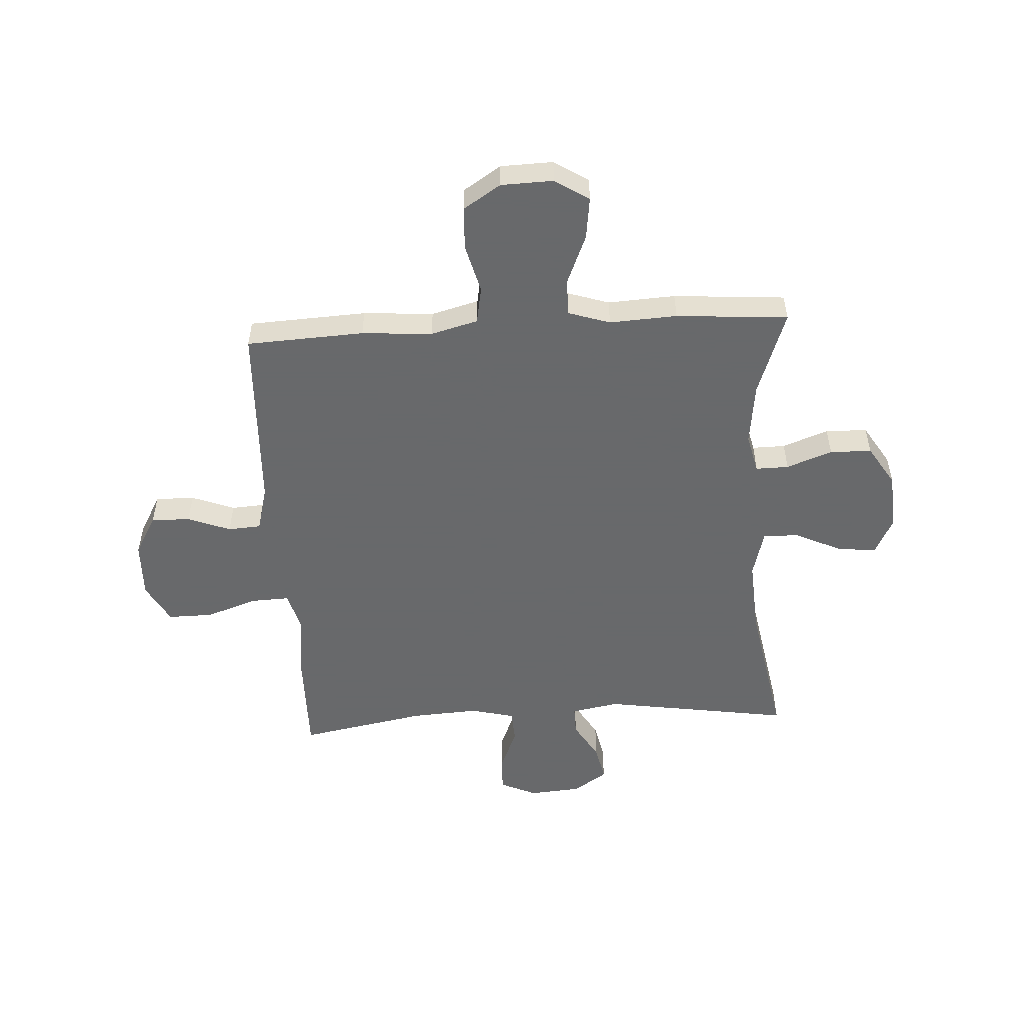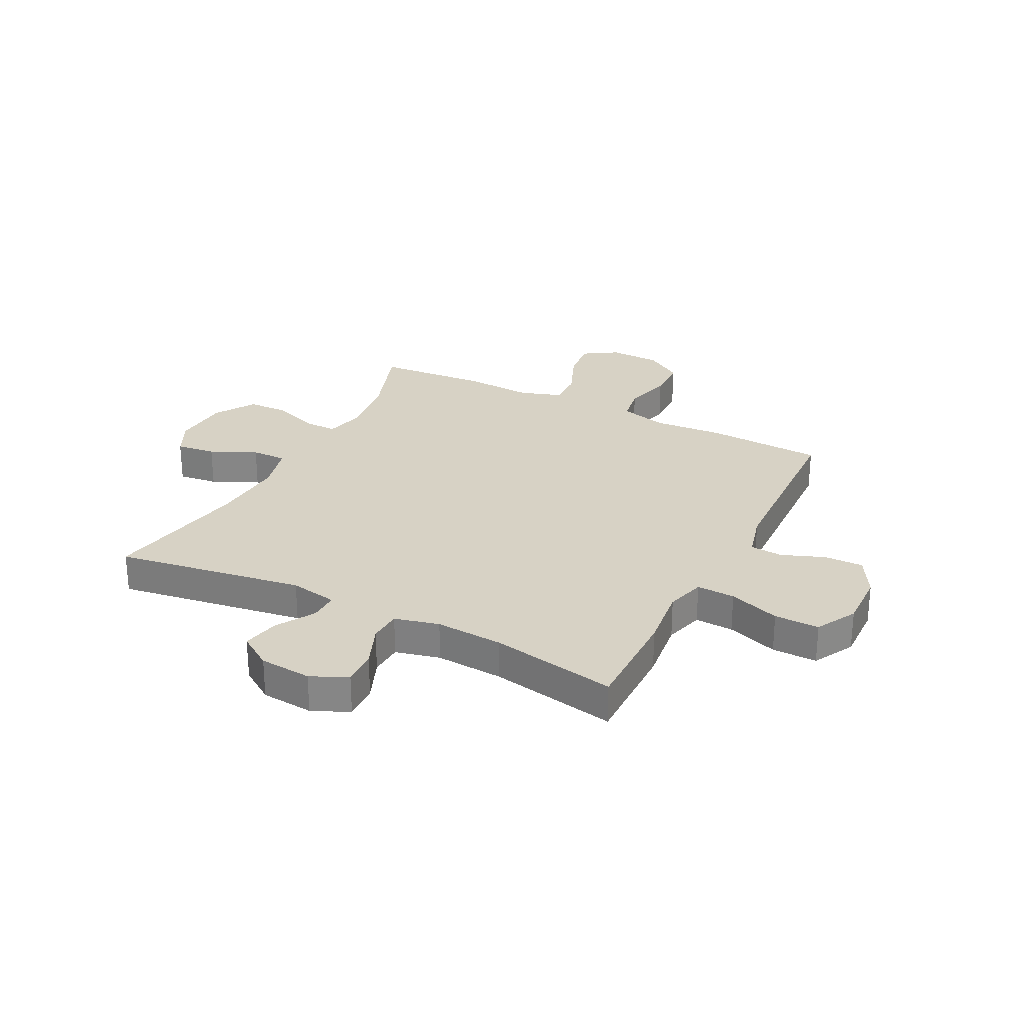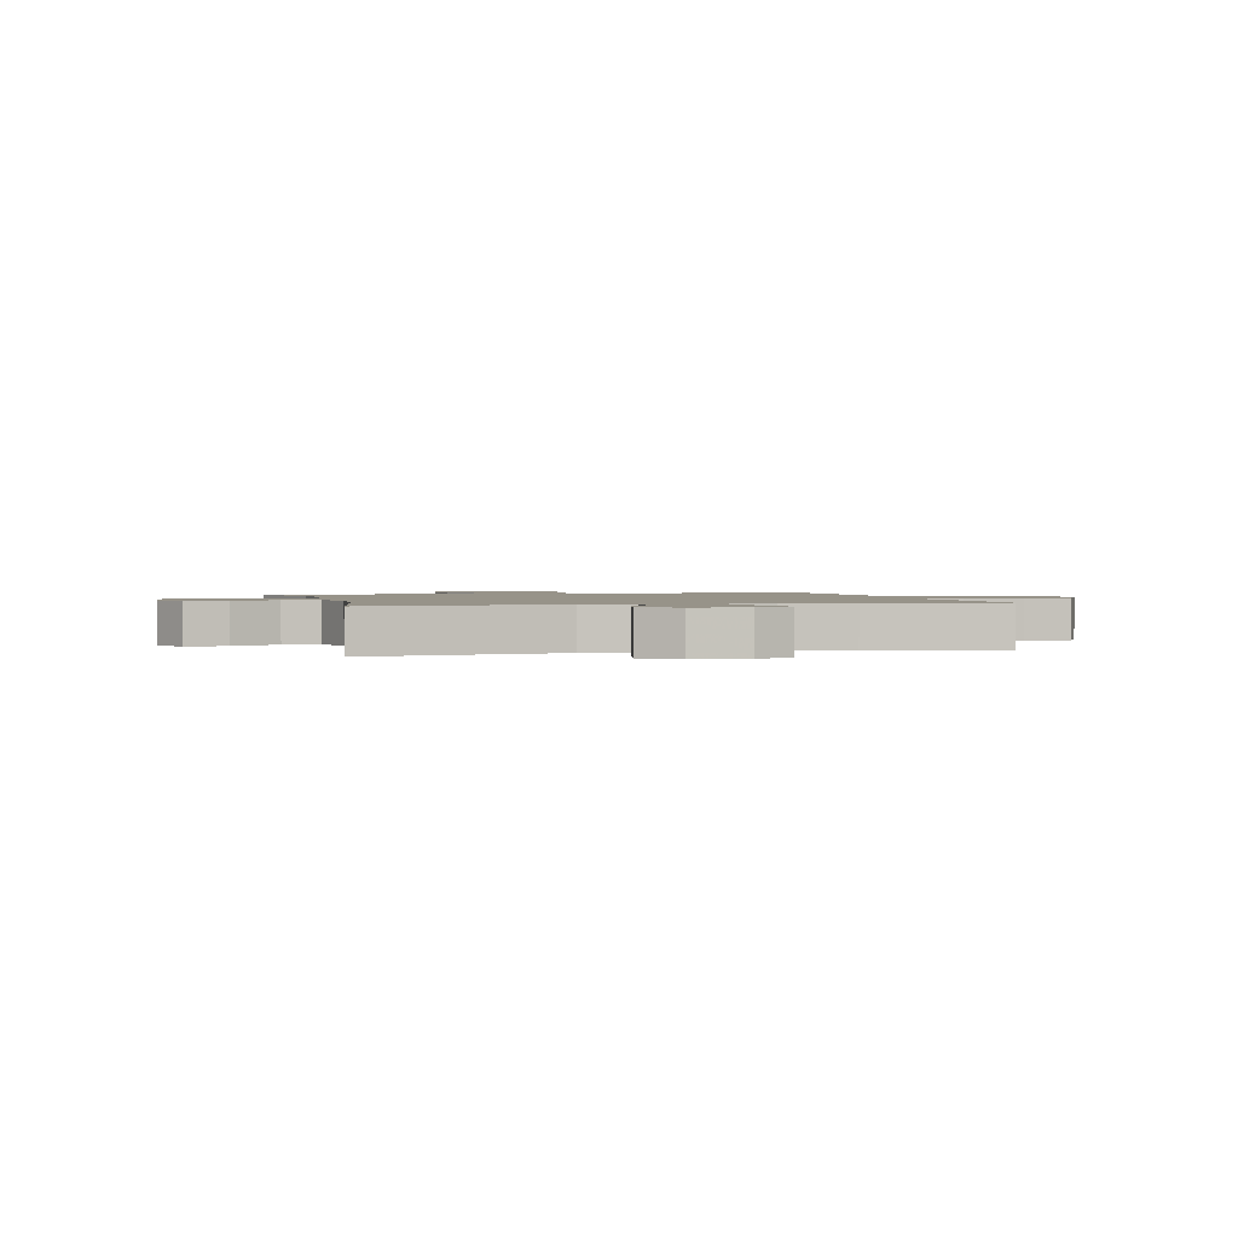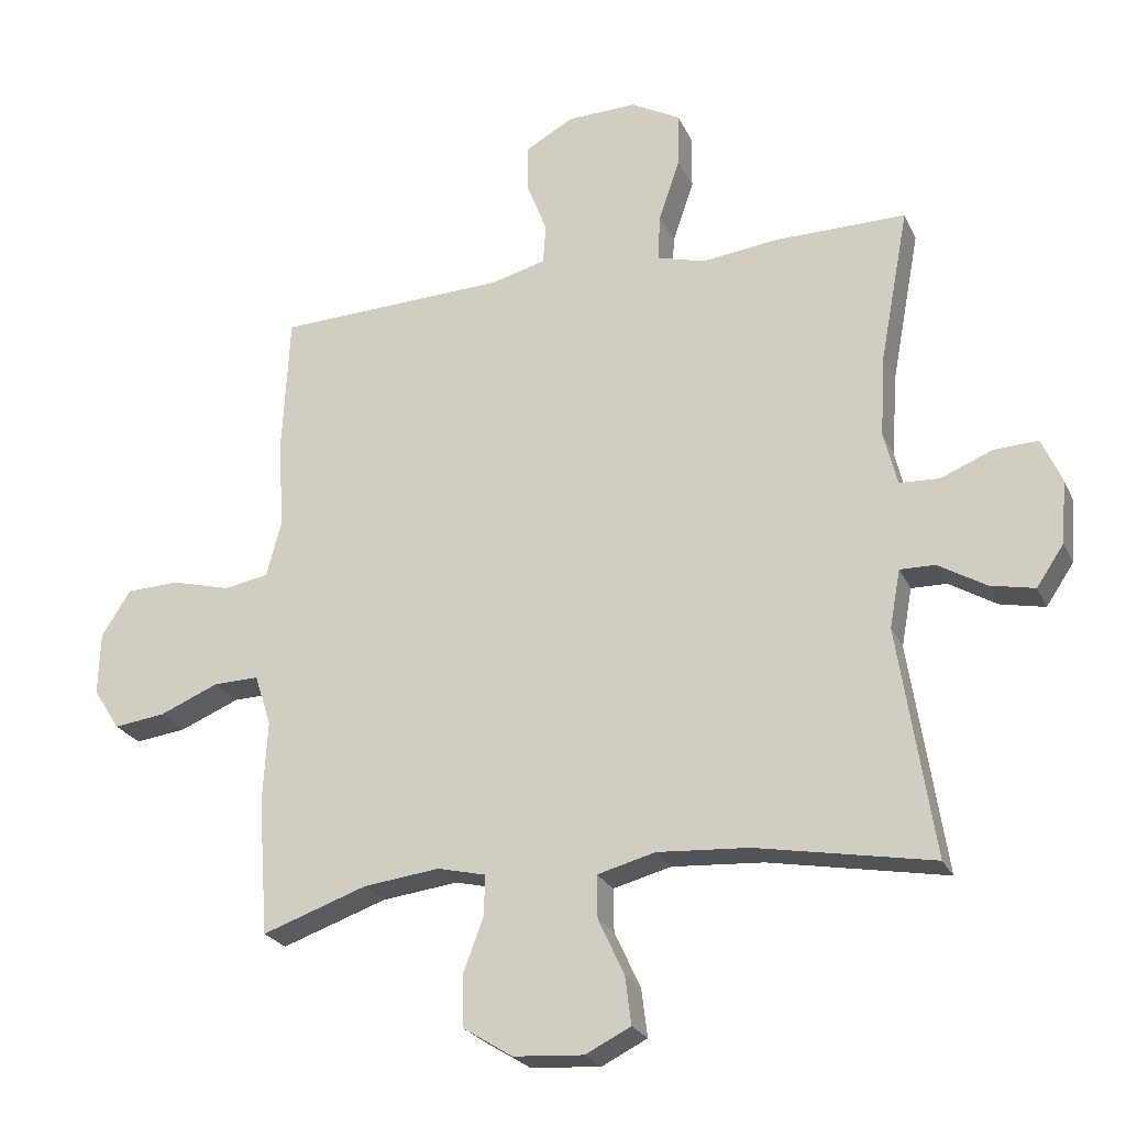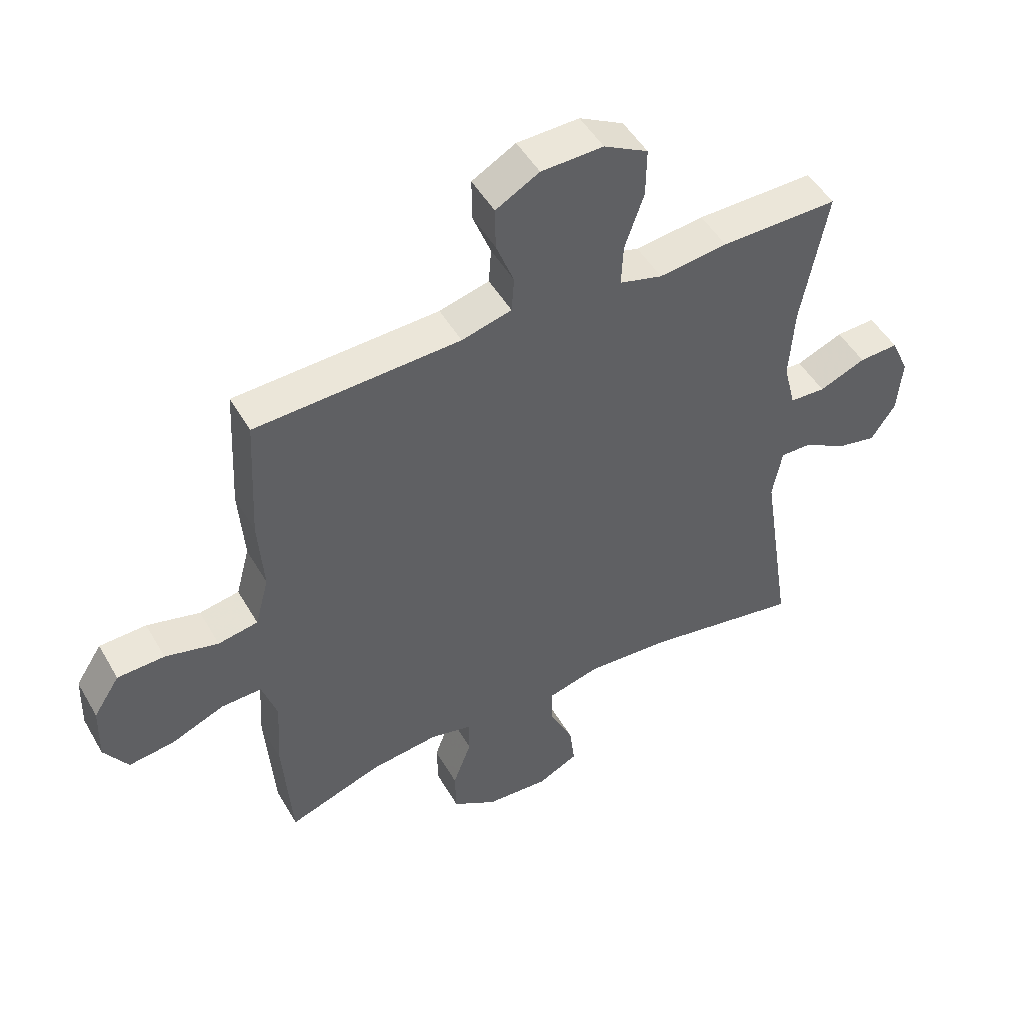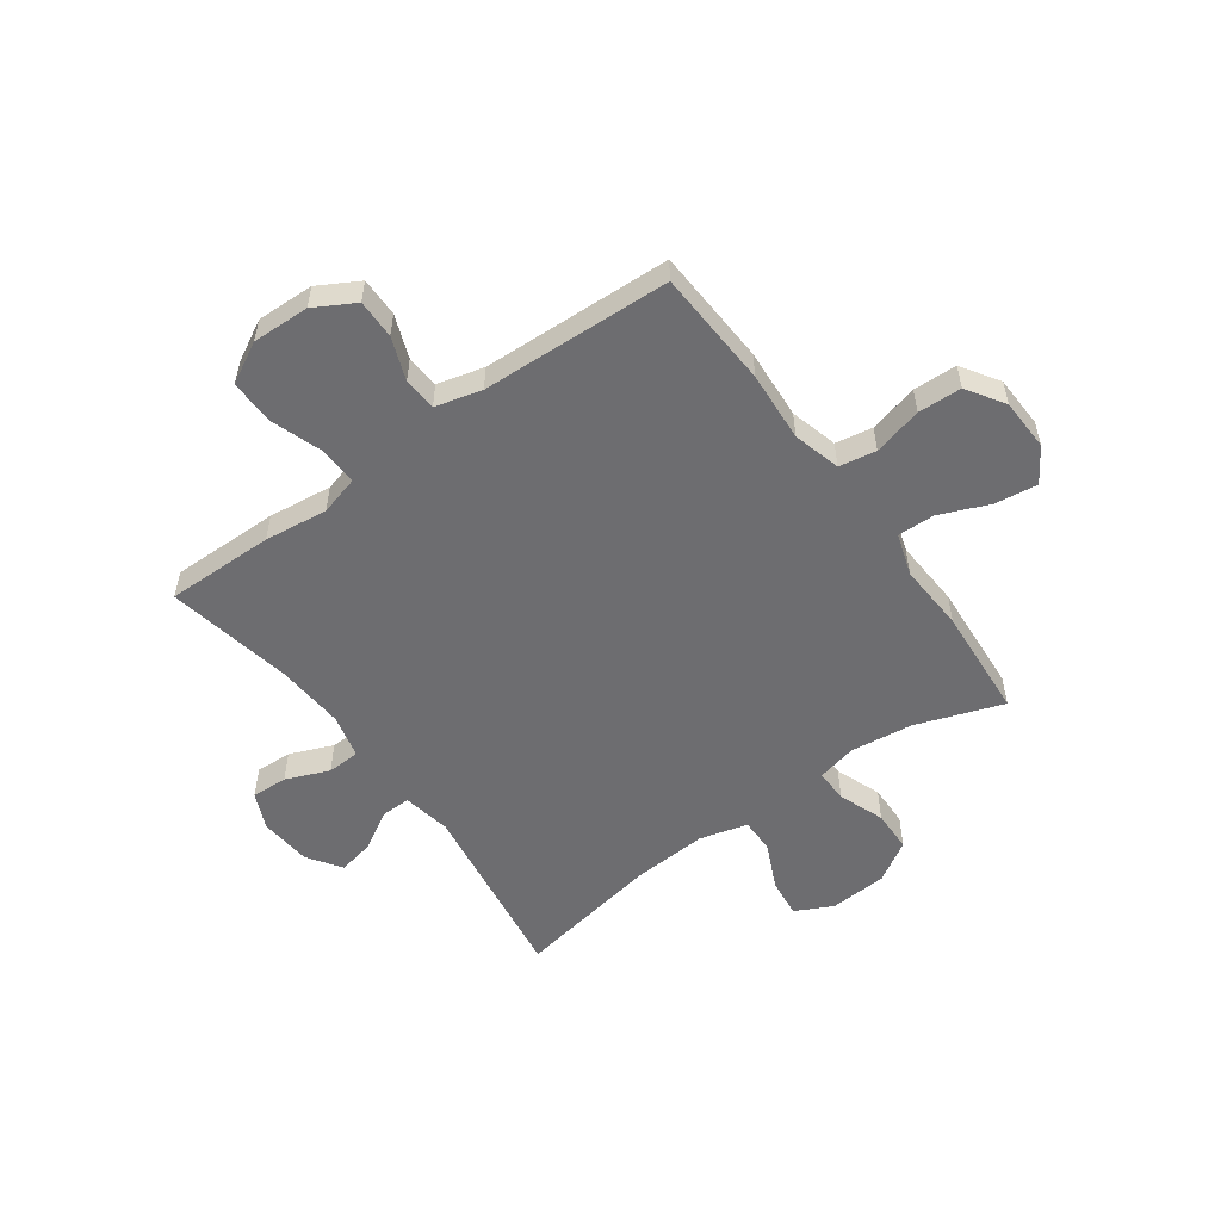
<metadata>
{"format":"obj","ext":"obj","renderer":"f3d","projection":"perspective","resolution":1024,"background":"white","views":[{"elev":-52.6,"azim":93.3,"up":"+Y"},{"elev":27.6,"azim":-62.9,"up":"+Y"},{"elev":1.5,"azim":-104.4,"up":"+Y"},{"elev":-24.0,"azim":-159.9,"up":"+Z"},{"elev":49.1,"azim":151.0,"up":"+Z"},{"elev":-54.1,"azim":35.9,"up":"+Y"}]}
</metadata>
<code>
v 0.5 0.07 0.5
v 0.511 0.07 0.286
v 0.502 0.07 0.158
v 0.525 0.07 0.072
v 0.592 0.07 0.06
v 0.681 0.07 0.083
v 0.76 0.07 0.08
v 0.804 0.07 0.012
v 0.807 0.07 -0.083
v 0.767 0.07 -0.145
v 0.69 0.07 -0.135
v 0.601 0.07 -0.098
v 0.533 0.07 -0.096
v 0.508 0.07 -0.173
v 0.515 0.07 -0.296
v 0.5 0.07 -0.5
v 0.343 0.07 -0.445
v 0.229 0.07 -0.431
v 0.157 0.07 -0.448
v 0.158 0.07 -0.508
v 0.189 0.07 -0.591
v 0.187 0.07 -0.667
v 0.113 0.07 -0.713
v 0.008 0.07 -0.72
v -0.06 0.07 -0.686
v -0.051 0.07 -0.614
v -0.012 0.07 -0.53
v -0.011 0.07 -0.466
v -0.098 0.07 -0.443
v -0.235 0.07 -0.452
v -0.5 0.07 -0.5
v -0.447 0.07 -0.156
v -0.463 0.07 -0.069
v -0.516 0.07 -0.07
v -0.587 0.07 -0.112
v -0.654 0.07 -0.126
v -0.695 0.07 -0.065
v -0.703 0.07 0.03
v -0.673 0.07 0.097
v -0.607 0.07 0.094
v -0.529 0.07 0.062
v -0.469 0.07 0.065
v -0.449 0.07 0.146
v -0.457 0.07 0.27
v -0.5 0.07 0.5
v -0.303 0.07 0.498
v -0.188 0.07 0.484
v -0.116 0.07 0.504
v -0.119 0.07 0.574
v -0.151 0.07 0.667
v -0.152 0.07 0.749
v -0.078 0.07 0.789
v 0.026 0.07 0.786
v 0.099 0.07 0.745
v 0.098 0.07 0.674
v 0.068 0.07 0.596
v 0.072 0.07 0.536
v 0.156 0.07 0.514
v 0.5 0 0.5
v 0.511 0 0.286
v 0.502 0 0.158
v 0.525 0 0.072
v 0.592 0 0.06
v 0.681 0 0.083
v 0.76 0 0.08
v 0.804 0 0.012
v 0.807 0 -0.083
v 0.767 0 -0.145
v 0.69 0 -0.135
v 0.601 0 -0.098
v 0.533 0 -0.096
v 0.508 0 -0.173
v 0.515 0 -0.296
v 0.5 0 -0.5
v 0.343 0 -0.445
v 0.229 0 -0.431
v 0.157 0 -0.448
v 0.158 0 -0.508
v 0.189 0 -0.591
v 0.187 0 -0.667
v 0.113 0 -0.713
v 0.008 0 -0.72
v -0.06 0 -0.686
v -0.051 0 -0.614
v -0.012 0 -0.53
v -0.011 0 -0.466
v -0.098 0 -0.443
v -0.235 0 -0.452
v -0.5 0 -0.5
v -0.447 0 -0.156
v -0.463 0 -0.069
v -0.516 0 -0.07
v -0.587 0 -0.112
v -0.654 0 -0.126
v -0.695 0 -0.065
v -0.703 0 0.03
v -0.673 0 0.097
v -0.607 0 0.094
v -0.529 0 0.062
v -0.469 0 0.065
v -0.449 0 0.146
v -0.457 0 0.27
v -0.5 0 0.5
v -0.303 0 0.498
v -0.188 0 0.484
v -0.116 0 0.504
v -0.119 0 0.574
v -0.151 0 0.667
v -0.152 0 0.749
v -0.078 0 0.789
v 0.026 0 0.786
v 0.099 0 0.745
v 0.098 0 0.674
v 0.068 0 0.596
v 0.072 0 0.536
v 0.156 0 0.514
f 54 55 56
f 53 54 56
f 52 53 56
f 51 52 56
f 50 51 56
f 49 50 56
f 48 49 56 57
f 47 48 57 58
f 44 45 46 47
f 1 2 3
f 58 1 3
f 47 58 3
f 44 47 3
f 43 44 3
f 39 40 41
f 38 39 41
f 37 38 41
f 36 37 41
f 35 36 41
f 34 35 41
f 33 34 41 42
f 43 3 4
f 42 43 4
f 33 42 4
f 32 33 4
f 25 26 27
f 24 25 27
f 23 24 27
f 22 23 27
f 21 22 27
f 20 21 27
f 19 20 27 28
f 18 19 28 29
f 14 15 16 17
f 13 14 17 18
f 10 11 12
f 9 10 12
f 8 9 12
f 7 8 12
f 6 7 12
f 5 6 12
f 5 12 13
f 4 5 13
f 32 4 13
f 31 32 13
f 30 31 13
f 13 18 29
f 13 29 30
f 114 113 112
f 114 112 111
f 114 111 110
f 114 110 109
f 114 109 108
f 114 108 107
f 115 114 107 106
f 116 115 106 105
f 105 104 103 102
f 61 60 59
f 61 59 116
f 61 116 105
f 61 105 102
f 61 102 101
f 99 98 97
f 99 97 96
f 99 96 95
f 99 95 94
f 99 94 93
f 99 93 92
f 100 99 92 91
f 62 61 101
f 62 101 100
f 62 100 91
f 62 91 90
f 85 84 83
f 85 83 82
f 85 82 81
f 85 81 80
f 85 80 79
f 85 79 78
f 86 85 78 77
f 87 86 77 76
f 75 74 73 72
f 76 75 72 71
f 70 69 68
f 70 68 67
f 70 67 66
f 70 66 65
f 70 65 64
f 70 64 63
f 71 70 63
f 71 63 62
f 71 62 90
f 71 90 89
f 71 89 88
f 87 76 71
f 88 87 71
f 1 59 60 2
f 2 60 61 3
f 3 61 62 4
f 4 62 63 5
f 5 63 64 6
f 6 64 65 7
f 7 65 66 8
f 8 66 67 9
f 9 67 68 10
f 10 68 69 11
f 11 69 70 12
f 12 70 71 13
f 13 71 72 14
f 14 72 73 15
f 15 73 74 16
f 16 74 75 17
f 17 75 76 18
f 18 76 77 19
f 19 77 78 20
f 20 78 79 21
f 21 79 80 22
f 22 80 81 23
f 23 81 82 24
f 24 82 83 25
f 25 83 84 26
f 26 84 85 27
f 27 85 86 28
f 28 86 87 29
f 29 87 88 30
f 30 88 89 31
f 31 89 90 32
f 32 90 91 33
f 33 91 92 34
f 34 92 93 35
f 35 93 94 36
f 36 94 95 37
f 37 95 96 38
f 38 96 97 39
f 39 97 98 40
f 40 98 99 41
f 41 99 100 42
f 42 100 101 43
f 43 101 102 44
f 44 102 103 45
f 45 103 104 46
f 46 104 105 47
f 47 105 106 48
f 48 106 107 49
f 49 107 108 50
f 50 108 109 51
f 51 109 110 52
f 52 110 111 53
f 53 111 112 54
f 54 112 113 55
f 55 113 114 56
f 56 114 115 57
f 57 115 116 58
f 58 116 59 1

</code>
